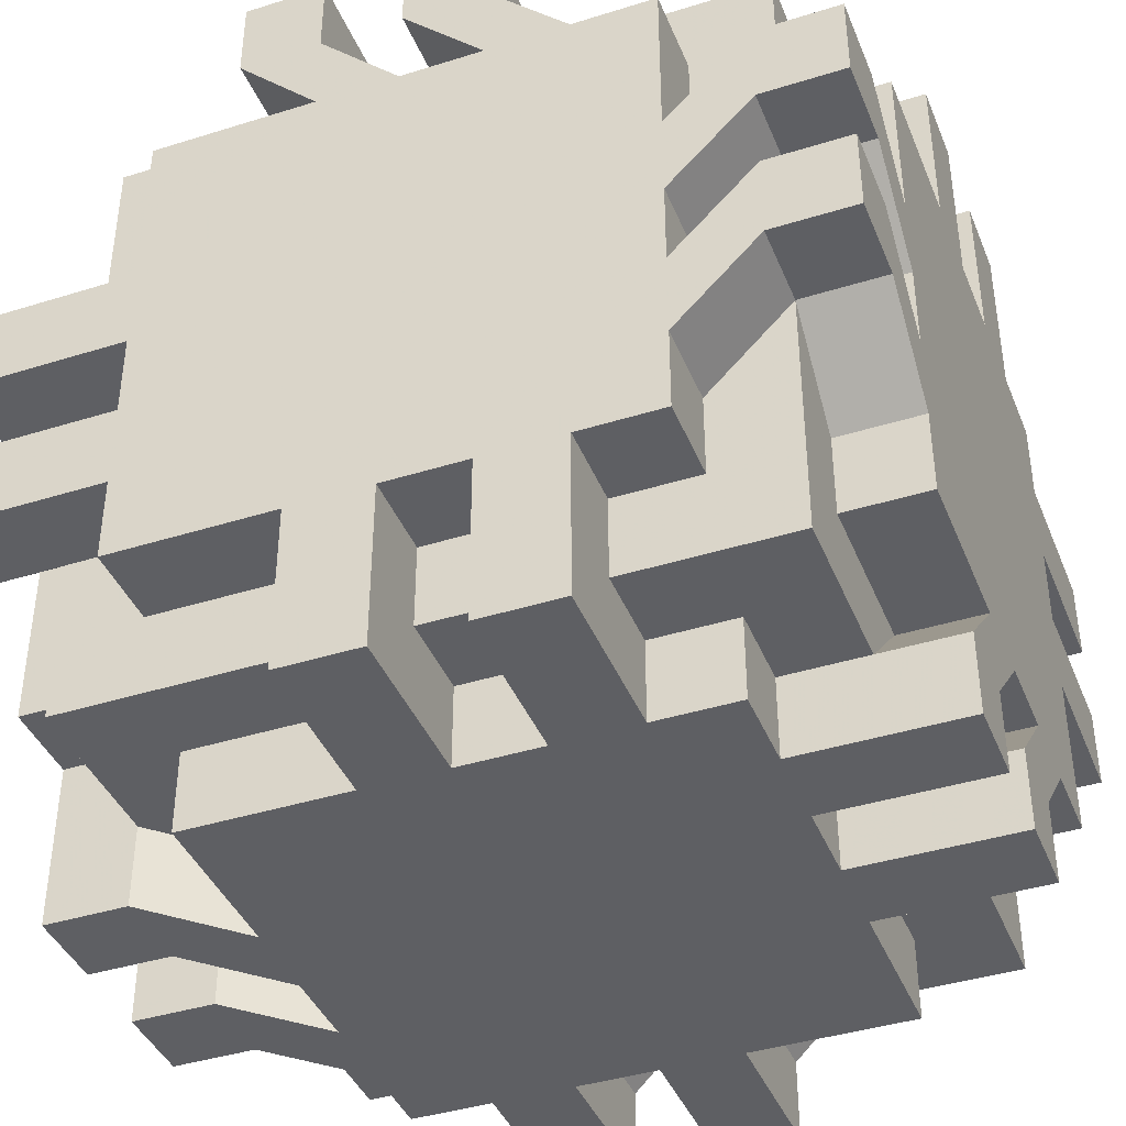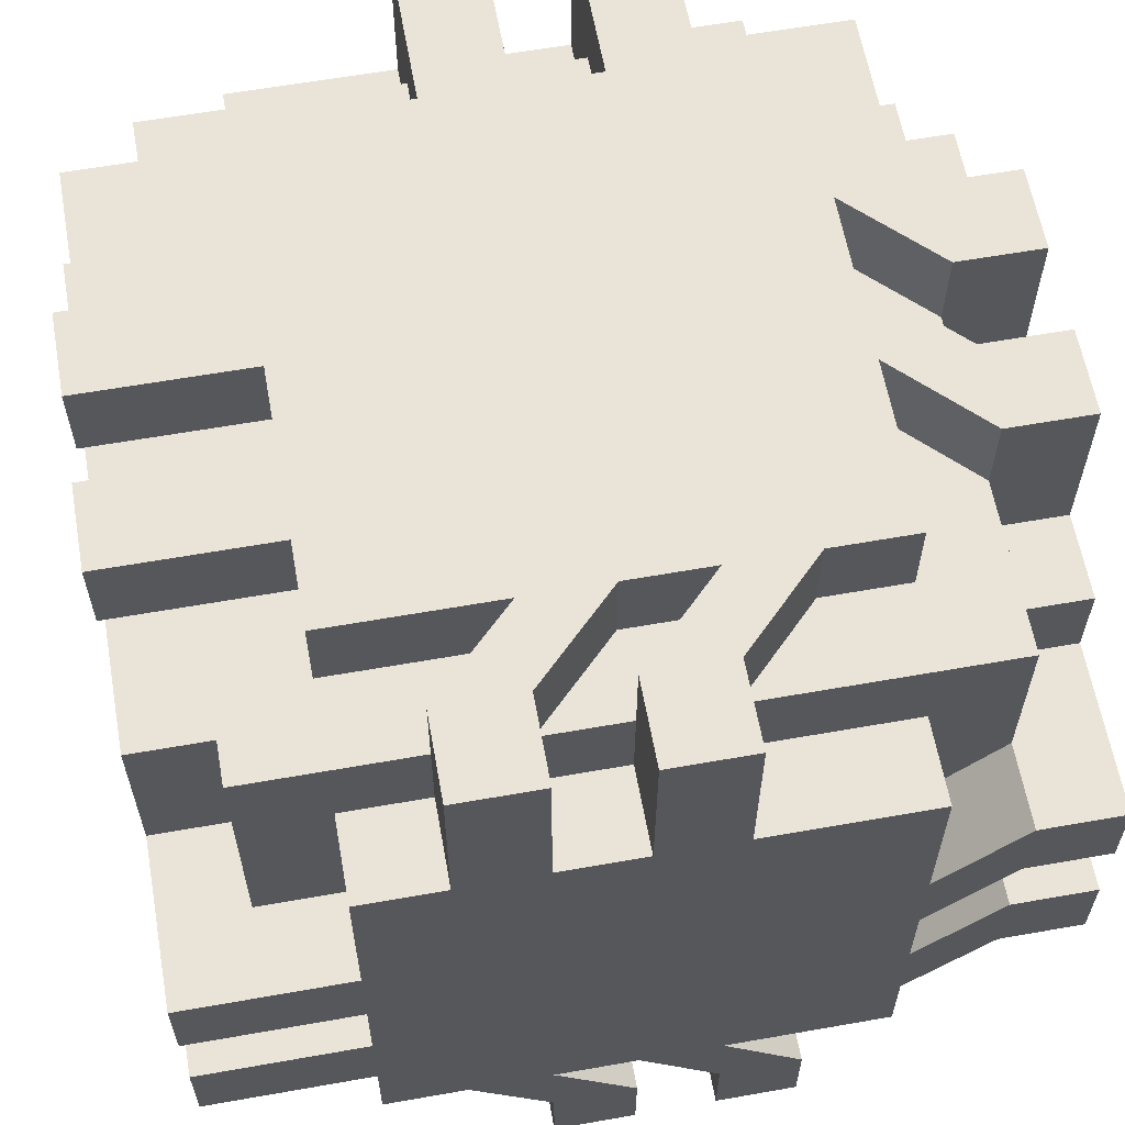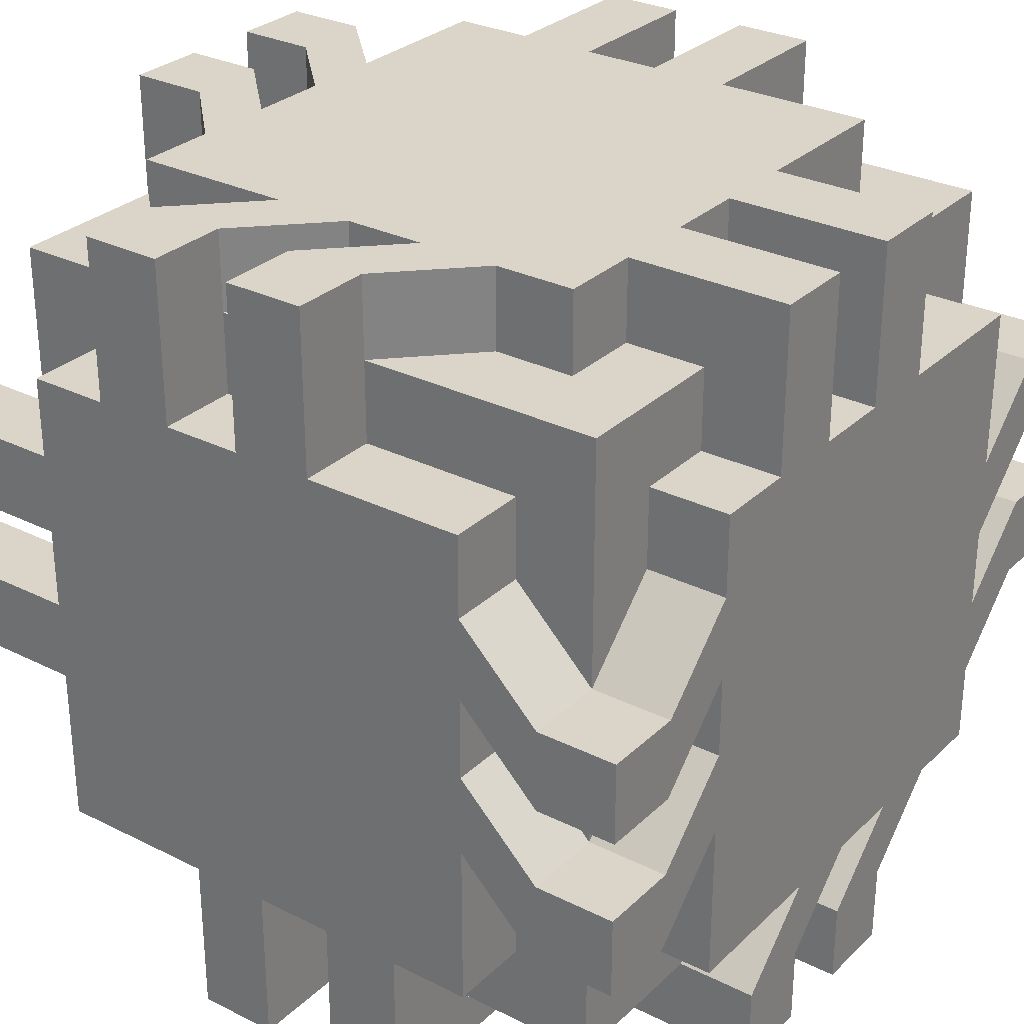
<metadata>
{"format":"obj","ext":"obj","renderer":"f3d","projection":"perspective","resolution":1024,"background":"white","views":[{"elev":-40.6,"azim":-69.0,"up":"+Z"},{"elev":61.2,"azim":-100.2,"up":"+Y"},{"elev":29.4,"azim":36.4,"up":"+Y"}]}
</metadata>
<code>
o obj_0
v 5 		1 		4
v 5 		1 		5
v 5 		0 		5
v 5 		0 		4
v 5 		1 		3
v 5 		2 		3
v 5 		-4 		2
v 4 		-4 		2
v 5 		-5 		2
v 5 		-4 		1
v 4 		-4 		1
v 4 		-3 		0
v 5 		-3 		0
v -5 		-4 		1
v 5 		-4 		0
v -5 		-5 		1
v 4 		-4 		0
v -5 		-5 		2
v -4 		2 		4
v 5 		-5 		0
v -5 		2 		4
v -5 		-4 		-1
v -5 		2 		5
v -5 		-5 		-1
v -5 		-5 		0
v 5 		-4 		-1
v 4 		-4 		-1
v 4 		-3 		-2
v -5 		-4 		0
v 5 		-3 		-2
v 5 		-5 		-1
v -5 		-3 		-2
v -5 		1 		5
v -5 		-3 		-1
v 5 		-3 		-1
v -5 		-4 		2
v 4 		-3 		-1
v -4 		1 		3
v -5 		1 		3
v -5 		-3 		0
v -5 		-3 		1
v -4 		-2 		3
v -5 		-2 		3
v -5 		-3 		3
v -4 		-3 		3
v 4 		1 		5
v 4 		0 		5
v -4 		0 		3
v -5 		0 		3
v -4 		-4 		2
v -5 		-1 		3
v -4 		-3 		1
v -4 		-1 		3
v 5 		-5 		1
v 4 		1 		4
v -4 		3 		3
v -5 		3 		3
v -4 		-5 		2
v 0 		3 		5
v 0 		3 		4
v 4 		2 		3
v -1 		3 		4
v -1 		3 		5
v 5 		-3 		1
v -4 		-5 		1
v 4 		-3 		1
v 3 		3 		5
v 3 		3 		4
v 4 		0 		4
v 1 		3 		4
v -4 		-4 		1
v -4 		-2 		-3
v -5 		-2 		-3
v -4 		-2 		-4
v -3 		-4 		-3
v -3 		-5 		-3
v -3 		-5 		-2
v -3 		-4 		-2
v -5 		-2 		-5
v 1 		3 		5
v 3 		-4 		2
v 3 		-5 		2
v 1 		-5 		-5
v -1 		-3 		5
v -1 		-3 		4
v 4 		-3 		3
v -1 		-4 		4
v -4 		-4 		0
v 0 		-5 		-5
v 3 		-4 		0
v 0 		-3 		-5
v 3 		-5 		0
v 1 		-3 		-5
v -4 		0 		-3
v -5 		0 		-3
v 3 		5 		2
v -5 		0 		-5
v -4 		-3 		-1
v 3 		4 		2
v 4 		4 		2
v -1 		-5 		5
v -4 		0 		-4
v 3 		-5 		-1
v 3 		-4 		-1
v 1 		-3 		5
v 3 		5 		0
v 1 		-3 		4
v -5 		1 		-5
v 3 		-3 		-5
v -5 		1 		-3
v 1 		-4 		4
v -4 		1 		-3
v -4 		-5 		0
v -4 		1 		-4
v 4 		-4 		-4
v -1 		-3 		-5
v -4 		-5 		-1
v -2 		-3 		-5
v -3 		-3 		-5
v 3 		4 		0
v 4 		-3 		-3
v 1 		-5 		5
v 4 		4 		0
v -3 		-2 		-5
v -3 		-1 		-5
v -3 		0 		-5
v -3 		1 		-5
v -3 		3 		-5
v -1 		3 		-5
v -4 		-4 		-1
v 0 		3 		-5
v 4 		4 		-1
v 1 		3 		-5
v 2 		-5 		5
v 3 		4 		-1
v 2 		3 		-5
v 3 		3 		-5
v 3 		2 		-5
v 3 		5 		-1
v 3 		1 		-5
v -4 		-1 		-4
v 3 		0 		-5
v 3 		-5 		1
v 3 		-1 		-5
v -5 		-1 		-3
v 3 		-4 		1
v -4 		-1 		-3
v -2 		5 		-5
v -2 		4 		-5
v 4 		4 		1
v -2 		4 		-4
v -5 		-1 		-5
v 3 		4 		1
v 3 		5 		1
v 2 		-4 		4
v 2 		-3 		4
v 2 		-3 		5
v -1 		4 		-5
v 4 		3 		3
v 4 		3 		2
v -1 		4 		-4
v 0 		3 		-4
v -4 		-3 		-2
v 3 		-4 		3
v 3 		-5 		3
v -4 		-3 		-3
v -5 		-3 		-3
v 0 		-5 		5
v 3 		5 		3
v 0 		-4 		4
v 3 		4 		3
v 5 		-3 		3
v 4 		3 		1
v -1 		5 		-5
v 0 		-3 		4
v 4 		3 		0
v 0 		-3 		5
v -4 		-3 		0
v 4 		4 		-4
v -5 		3 		-3
v 4 		3 		-1
v -4 		3 		-3
v 4 		3 		-3
v 3 		4 		-3
v 5 		-3 		-3
v 3 		5 		-3
v -3 		-3 		5
v -3 		-3 		4
v -4 		-4 		4
v 4 		-1 		-4
v -1 		5 		4
v 0 		5 		3
v 4 		-2 		-3
v -1 		5 		3
v -2 		5 		4
v -1 		3 		-4
v 1 		5 		4
v 4 		0 		-4
v 3 		-3 		4
v 2 		5 		3
v 3 		-3 		5
v 1 		5 		3
v 4 		1 		-4
v 4 		0 		-3
v 0 		5 		4
v 0 		5 		-5
v 4 		-1 		-3
v 0 		4 		-5
v 0 		4 		-4
v -4 		-4 		-4
v 3 		-5 		-3
v 3 		-4 		-3
v -3 		-1 		4
v -4 		-1 		4
v -1 		5 		-3
v 1 		4 		-5
v 4 		1 		-3
v -4 		5 		0
v 1 		4 		-4
v 4 		2 		-4
v -2 		5 		-3
v 2 		3 		-4
v -4 		4 		4
v -4 		4 		1
v -4 		3 		1
v -5 		5 		0
v -5 		5 		1
v 1 		5 		-3
v 4 		-4 		4
v -4 		5 		1
v 5 		5 		2
v -3 		1 		4
v 4 		-1 		3
v 1 		5 		-5
v 4 		-2 		4
v -4 		1 		4
v 0 		-5 		3
v -4 		5 		-2
v -4 		0 		4
v 0 		5 		-3
v -5 		5 		-2
v 4 		-1 		4
v -3 		0 		4
v 4 		0 		3
v 4 		1 		3
v -5 		5 		-1
v -4 		5 		-1
v -1 		-5 		3
v 4 		4 		4
v -5 		3 		1
v -3 		2 		4
v -3 		3 		4
v 2 		-5 		3
v 1 		3 		-4
v -3 		5 		-3
v -4 		4 		0
v -3 		-1 		5
v -3 		5 		-1
v -4 		4 		-1
v -4 		3 		-1
v 1 		-5 		3
v -4 		3 		0
v 3 		-1 		4
v -3 		5 		0
v -5 		3 		0
v -3 		5 		1
v -3 		5 		2
v -3 		5 		3
v -3 		3 		-4
v -4 		4 		-2
v -3 		0 		5
v 1 		-5 		-4
v -4 		4 		-4
v 2 		-5 		-3
v 1 		-5 		-3
v 0 		-5 		-4
v -4 		3 		-2
v 3 		1 		4
v -1 		-5 		-4
v 3 		0 		4
v 0 		-5 		-3
v -1 		-5 		-3
v -5 		3 		-1
v -2 		-5 		-4
v -2 		4 		4
v 3 		3 		-4
v -1 		4 		3
v -3 		1 		5
v 3 		2 		4
v -5 		3 		-2
v -1 		4 		4
v 0 		4 		3
v -3 		2 		5
v 5 		3 		2
v 0 		4 		4
v -2 		-3 		-4
v -2 		-5 		-5
v 1 		4 		3
v -2 		3 		4
v -2 		-4 		-4
v 5 		5 		0
v 5 		3 		0
v 1 		4 		4
v 2 		4 		3
v -1 		-5 		-5
v -1 		-3 		-4
v 5 		3 		-1
v -1 		-4 		-4
v -3 		4 		3
v 5 		5 		-1
v -5 		-1 		4
v -3 		3 		5
v -5 		1 		4
v 0 		-3 		-4
v 5 		3 		1
v 3 		2 		5
v -5 		0 		4
v 3 		1 		5
v 0 		-4 		-4
v 5 		5 		1
v -5 		-1 		5
v -5 		0 		5
v 4 		-1 		5
v 3 		0 		5
v 3 		-1 		5
v -2 		4 		-3
v -3 		-5 		3
v 4 		-2 		5
v 1 		-3 		-4
v -3 		-5 		1
v 1 		-4 		-4
v -3 		-5 		0
v -3 		-5 		-1
v -3 		-2 		-4
v -1 		4 		-3
v -3 		-3 		-4
v 5 		3 		3
v 0 		4 		-3
v -3 		0 		-4
v 1 		4 		-3
v -3 		1 		-4
v 5 		3 		-3
v 3 		-3 		-4
v 5 		1 		-5
v -3 		4 		-3
v 5 		2 		-5
v -3 		-1 		-4
v 5 		-1 		-5
v 5 		2 		-4
v 5 		1 		-4
v -1 		5 		5
v -2 		5 		5
v -2 		3 		5
v 1 		5 		5
v 5 		0 		-5
v -3 		4 		-1
v 0 		5 		5
v -1 		-4 		3
v -3 		4 		1
v -3 		4 		0
v 0 		-4 		3
v -3 		4 		2
v 5 		0 		-4
v 1 		-4 		3
v 5 		-1 		-4
v 5 		-2 		-3
v 3 		2 		-4
v 5 		-1 		-3
v 3 		1 		-4
v 3 		0 		-4
v 5 		1 		-3
v 5 		0 		-3
v 2 		-4 		3
v -3 		-4 		3
v 3 		-1 		-4
v -1 		-4 		-3
v 1 		-4 		-3
v 5 		-1 		3
v 2 		-4 		-3
v 5 		0 		3
v 0 		-4 		-3
v 5 		-2 		4
v -3 		-4 		1
v 5 		-1 		5
v -3 		-4 		0
v -3 		-4 		-1
v 5 		-2 		5
v 5 		-1 		4
g group_0_undefined
f 1 2 3
f 3 4 1
f 1 4 5
f 1 5 6
f 7 8 9
f 10 11 12
f 10 12 13
f 14 16 18
f 15 17 20
f 19 21 23
f 22 24 25
f 26 27 28
f 26 28 30
f 25 29 22
f 31 103 27
f 31 27 26
f 29 34 22
f 32 22 34
f 17 15 35
f 17 35 37
f 18 36 14
f 21 19 38
f 21 38 39
f 20 103 31
f 36 41 14
f 40 14 41
f 42 43 44
f 42 44 45
f 2 46 47
f 2 47 3
f 36 50 52
f 36 52 41
f 48 49 51
f 48 51 53
f 2 1 55
f 2 55 46
f 54 143 11
f 54 11 10
f 55 1 6
f 55 6 61
f 59 60 62
f 59 62 63
f 58 18 16
f 58 16 65
f 8 7 64
f 8 64 66
f 56 57 39
f 56 39 38
f 3 47 69
f 3 69 4
f 72 73 74
f 75 76 77
f 75 77 78
f 74 73 79
f 67 68 70
f 67 70 80
f 14 71 65
f 14 65 16
f 8 81 82
f 8 82 9
f 83 89 91
f 83 91 93
f 17 90 92
f 17 92 20
f 96 99 100
f 84 85 87
f 84 87 101
f 97 102 95
f 94 95 102
f 12 11 17
f 29 88 98
f 29 98 34
f 103 104 27
f 9 143 54
f 110 114 108
f 112 114 110
f 113 25 24
f 113 24 117
f 105 107 111
f 105 111 122
f 106 120 123
f 28 27 115
f 28 115 121
f 92 103 20
f 17 37 12
f 132 135 139
f 132 139 310
f 91 116 125
f 124 125 116
f 118 124 116
f 119 124 118
f 125 126 91
f 93 91 126
f 126 127 93
f 127 129 93
f 128 129 127
f 129 131 93
f 131 133 93
f 142 93 133
f 136 140 133
f 137 138 136
f 138 140 136
f 140 142 133
f 144 93 142
f 109 93 144
f 106 310 139
f 141 145 147
f 143 146 11
f 148 149 151
f 8 66 86
f 22 130 117
f 22 117 24
f 145 141 152
f 150 153 154
f 150 154 320
f 156 157 155
f 134 155 157
f 82 143 9
f 159 160 100
f 130 22 32
f 130 32 163
f 158 161 162
f 158 162 131
f 164 165 82
f 164 82 81
f 96 320 154
f 88 29 25
f 88 25 113
f 166 167 73
f 166 73 72
f 169 171 99
f 169 99 96
f 123 150 173
f 123 173 176
f 175 177 170
f 168 170 177
f 147 145 95
f 147 95 94
f 172 86 64
f 71 14 40
f 71 40 178
f 106 154 153
f 106 153 120
f 161 158 174
f 112 110 180
f 112 180 182
f 181 183 132
f 179 132 183
f 30 28 121
f 30 121 185
f 184 186 139
f 184 139 135
f 187 188 85
f 187 85 84
f 50 36 18
f 50 18 58
f 189 45 50
f 52 50 45
f 45 44 41
f 45 41 52
f 115 190 193
f 115 193 121
f 177 175 107
f 177 107 105
f 191 192 194
f 191 194 195
f 13 12 37
f 13 37 35
f 151 149 129
f 151 129 196
f 71 178 88
f 98 88 178
f 178 40 34
f 178 34 98
f 143 92 90
f 143 90 146
f 157 156 199
f 157 199 201
f 197 200 202
f 197 202 205
f 198 203 204
f 198 204 207
f 206 208 209
f 163 32 167
f 163 167 166
f 103 211 212
f 103 212 104
f 130 163 210
f 210 163 166
f 148 221 174
f 215 174 221
f 183 217 220
f 183 220 179
f 216 219 222
f 216 222 136
f 189 188 214
f 213 214 188
f 64 86 66
f 218 226 227
f 218 227 230
f 229 8 86
f 233 235 86
f 229 86 235
f 219 216 234
f 69 242 244
f 69 244 245
f 232 236 239
f 232 239 243
f 206 240 234
f 228 234 240
f 238 241 246
f 238 246 247
f 101 248 168
f 237 168 248
f 225 56 224
f 223 224 56
f 55 61 249
f 61 159 249
f 100 249 159
f 251 252 19
f 223 19 252
f 225 224 250
f 227 250 224
f 227 224 230
f 209 208 133
f 209 133 254
f 122 261 134
f 253 134 261
f 256 259 260
f 256 260 262
f 257 214 213
f 262 265 256
f 265 226 256
f 218 256 226
f 235 263 199
f 235 199 229
f 271 243 239
f 272 274 275
f 272 275 276
f 227 226 265
f 227 265 250
f 258 264 240
f 215 258 240
f 221 258 215
f 255 258 221
f 228 240 264
f 264 266 228
f 266 194 228
f 267 194 266
f 268 194 267
f 194 192 228
f 192 202 228
f 106 228 202
f 200 154 202
f 169 96 200
f 96 154 200
f 154 106 202
f 139 228 106
f 186 228 139
f 128 269 129
f 196 129 269
f 270 273 182
f 270 182 277
f 69 278 280
f 69 280 242
f 279 281 282
f 279 282 284
f 260 259 283
f 246 283 259
f 246 259 247
f 285 195 194
f 285 194 287
f 286 137 136
f 286 136 222
f 189 214 42
f 189 42 45
f 249 68 289
f 249 289 55
f 288 33 236
f 288 236 232
f 277 290 270
f 290 241 270
f 238 270 241
f 191 291 292
f 191 292 192
f 254 133 131
f 254 131 162
f 239 236 48
f 246 241 290
f 246 290 283
f 231 96 100
f 160 294 100
f 231 100 294
f 251 19 293
f 23 293 19
f 53 239 48
f 295 205 202
f 295 202 298
f 285 223 252
f 285 252 299
f 297 300 118
f 284 300 297
f 296 118 300
f 225 250 57
f 225 57 56
f 288 293 33
f 23 33 293
f 301 106 123
f 176 302 123
f 301 123 302
f 56 19 223
f 197 303 304
f 197 304 200
f 260 283 265
f 260 265 262
f 188 187 257
f 188 257 213
f 295 291 62
f 295 62 60
f 116 308 305
f 306 308 116
f 279 305 308
f 38 19 56
f 268 309 287
f 268 287 194
f 307 181 132
f 307 132 310
f 182 180 290
f 182 290 277
f 271 288 232
f 271 232 243
f 70 68 303
f 249 303 68
f 284 297 305
f 284 305 279
f 43 311 51
f 74 210 166
f 74 166 72
f 192 292 298
f 192 298 202
f 312 252 251
f 312 251 293
f 301 310 106
f 49 313 39
f 85 188 87
f 189 87 188
f 311 317 51
f 102 141 147
f 102 147 94
f 89 319 91
f 276 319 89
f 314 91 319
f 46 316 318
f 46 318 47
f 315 173 150
f 315 150 320
f 200 304 171
f 200 171 169
f 170 111 107
f 170 107 175
f 321 322 317
f 321 317 311
f 323 324 325
f 323 325 328
f 93 331 83
f 329 331 93
f 272 83 331
f 313 21 39
f 199 156 155
f 199 155 229
f 148 151 221
f 326 221 151
f 112 182 114
f 273 114 182
f 263 235 328
f 263 328 325
f 33 23 21
f 33 21 313
f 10 13 64
f 231 320 96
f 276 89 83
f 276 83 272
f 215 335 161
f 215 161 174
f 334 74 124
f 79 124 74
f 278 69 47
f 278 47 318
f 26 30 35
f 108 97 95
f 108 95 110
f 294 160 159
f 294 159 337
f 336 119 118
f 336 118 296
f 339 102 126
f 97 126 102
f 206 209 240
f 338 240 209
f 316 46 55
f 316 55 289
f 35 15 26
f 302 176 173
f 302 173 315
f 306 116 91
f 306 91 314
f 127 108 114
f 127 114 341
f 20 31 26
f 20 26 15
f 73 145 79
f 152 79 145
f 228 340 219
f 228 219 234
f 342 183 181
f 342 181 307
f 329 93 109
f 329 109 343
f 324 323 242
f 324 242 280
f 64 7 10
f 97 108 126
f 127 126 108
f 221 326 345
f 221 345 255
f 9 54 10
f 9 10 7
f 201 199 263
f 201 263 325
f 125 152 141
f 125 141 347
f 334 336 74
f 210 74 336
f 310 301 302
f 310 302 307
f 320 231 294
f 320 294 315
f 318 324 280
f 318 280 278
f 240 338 335
f 240 335 215
f 68 67 316
f 68 316 289
f 346 349 350
f 346 350 344
f 351 352 353
f 351 353 63
f 186 184 340
f 186 340 228
f 348 144 355
f 261 237 332
f 330 332 237
f 248 330 237
f 327 330 248
f 332 333 261
f 333 282 261
f 253 261 282
f 77 282 333
f 76 282 77
f 282 82 253
f 281 143 282
f 275 92 281
f 274 103 275
f 211 103 274
f 103 92 275
f 92 143 281
f 143 82 282
f 165 253 82
f 79 152 124
f 125 124 152
f 270 356 345
f 270 345 273
f 124 119 336
f 124 336 334
f 349 346 220
f 347 141 102
f 347 102 339
f 354 357 59
f 354 59 80
f 87 358 248
f 87 248 101
f 126 125 347
f 126 347 339
f 256 359 360
f 256 360 259
f 203 344 350
f 122 134 157
f 122 157 105
f 95 145 34
f 32 34 145
f 73 32 145
f 167 32 73
f 40 283 34
f 95 34 283
f 41 283 40
f 110 95 283
f 44 43 41
f 43 51 41
f 51 283 41
f 49 283 51
f 39 265 49
f 57 250 39
f 250 265 39
f 265 283 49
f 283 290 110
f 180 110 290
f 269 128 127
f 269 127 341
f 214 311 43
f 214 43 42
f 361 170 237
f 168 237 170
f 362 224 309
f 223 309 224
f 101 168 177
f 101 177 84
f 363 355 198
f 273 269 114
f 341 114 269
f 138 346 140
f 344 140 346
f 311 214 321
f 257 321 214
f 111 364 261
f 111 261 122
f 190 144 348
f 190 348 365
f 99 171 100
f 249 100 171
f 144 142 355
f 236 313 49
f 236 49 48
f 366 193 190
f 366 190 365
f 355 363 365
f 355 365 348
f 153 150 123
f 153 123 120
f 220 367 286
f 219 179 286
f 220 286 179
f 220 346 138
f 220 138 367
f 239 317 322
f 239 322 271
f 59 63 288
f 293 288 63
f 353 293 63
f 312 293 353
f 271 318 288
f 59 288 318
f 257 318 271
f 80 59 318
f 187 84 257
f 84 318 257
f 177 318 84
f 105 324 177
f 157 325 105
f 201 325 157
f 325 324 105
f 324 318 177
f 318 316 80
f 67 80 316
f 366 365 368
f 363 368 365
f 207 368 363
f 207 363 198
f 257 271 321
f 322 321 271
f 352 195 285
f 299 353 285
f 352 285 353
f 198 370 369
f 198 369 203
f 179 184 132
f 219 184 179
f 135 132 184
f 372 204 203
f 372 203 350
f 373 155 253
f 134 253 155
f 344 203 140
f 369 140 203
f 317 239 53
f 317 53 51
f 63 62 291
f 191 351 291
f 63 291 351
f 285 287 309
f 285 309 223
f 217 371 349
f 217 349 220
f 374 327 248
f 374 248 358
f 198 355 142
f 198 142 370
f 33 313 236
f 115 331 343
f 375 190 343
f 115 343 190
f 351 191 195
f 351 195 352
f 361 237 261
f 361 261 364
f 185 121 193
f 185 193 366
f 295 298 292
f 295 292 291
f 375 144 190
f 373 253 165
f 373 165 164
f 368 207 204
f 368 204 372
f 273 151 269
f 249 171 304
f 249 304 303
f 357 205 295
f 60 59 295
f 357 295 59
f 367 138 137
f 367 137 286
f 376 300 284
f 376 284 282
f 371 217 183
f 371 183 342
f 161 209 162
f 345 326 151
f 345 151 273
f 80 70 303
f 197 354 303
f 80 303 354
f 377 319 276
f 377 276 275
f 370 142 140
f 370 140 369
f 172 378 233
f 172 233 86
f 151 196 269
f 274 272 331
f 274 331 379
f 354 197 205
f 354 205 357
f 343 109 144
f 343 144 375
f 161 335 338
f 161 338 209
f 281 279 308
f 281 308 381
f 380 5 245
f 380 245 244
f 286 222 219
f 376 282 76
f 376 76 75
f 158 131 129
f 353 299 252
f 353 252 312
f 219 340 184
f 377 275 281
f 377 281 381
f 6 337 159
f 6 159 61
f 209 254 162
f 129 149 158
f 212 211 274
f 212 274 379
f 148 174 158
f 148 158 149
f 382 235 233
f 382 233 378
f 117 77 333
f 117 333 113
f 300 210 336
f 300 336 296
f 383 374 50
f 189 50 374
f 216 136 133
f 385 71 88
f 385 88 386
f 384 323 328
f 384 328 387
f 133 208 216
f 65 332 330
f 65 330 58
f 319 308 306
f 319 306 314
f 78 130 210
f 78 210 75
f 206 234 216
f 206 216 208
f 323 384 388
f 323 388 242
f 50 58 330
f 50 330 383
f 81 8 164
f 8 229 164
f 331 329 343
f 305 297 118
f 305 118 116
f 11 146 90
f 11 90 17
f 242 388 380
f 242 380 244
f 88 113 333
f 88 333 386
f 27 104 212
f 331 115 212
f 27 212 115
f 247 264 258
f 247 258 238
f 387 328 235
f 387 235 382
f 358 87 374
f 189 374 87
f 117 130 78
f 117 78 77
f 230 267 266
f 230 266 218
f 170 361 364
f 170 364 111
f 4 69 245
f 4 245 5
f 155 373 164
f 155 164 229
f 356 270 238
f 356 238 258
f 300 376 75
f 300 75 210
f 319 377 381
f 319 381 308
f 264 247 259
f 264 259 360
f 212 379 331
f 372 350 371
f 349 371 350
f 359 256 218
f 359 218 266
f 65 71 385
f 65 385 332
f 327 374 383
f 327 383 330
f 267 230 224
f 267 224 362
f 13 35 368
f 366 368 35
f 30 366 35
f 185 366 30
f 368 372 13
f 64 13 372
f 372 371 64
f 371 307 64
f 342 307 371
f 307 302 64
f 302 315 64
f 380 64 315
f 294 5 315
f 337 6 294
f 6 5 294
f 5 380 315
f 378 64 380
f 172 64 378
f 333 332 385
f 333 385 386
f 388 384 387
f 387 382 388
f 356 258 255
f 356 255 345
f 388 382 378
f 388 378 380
f 359 266 264
f 359 264 360
f 309 268 267
f 309 267 362

</code>
